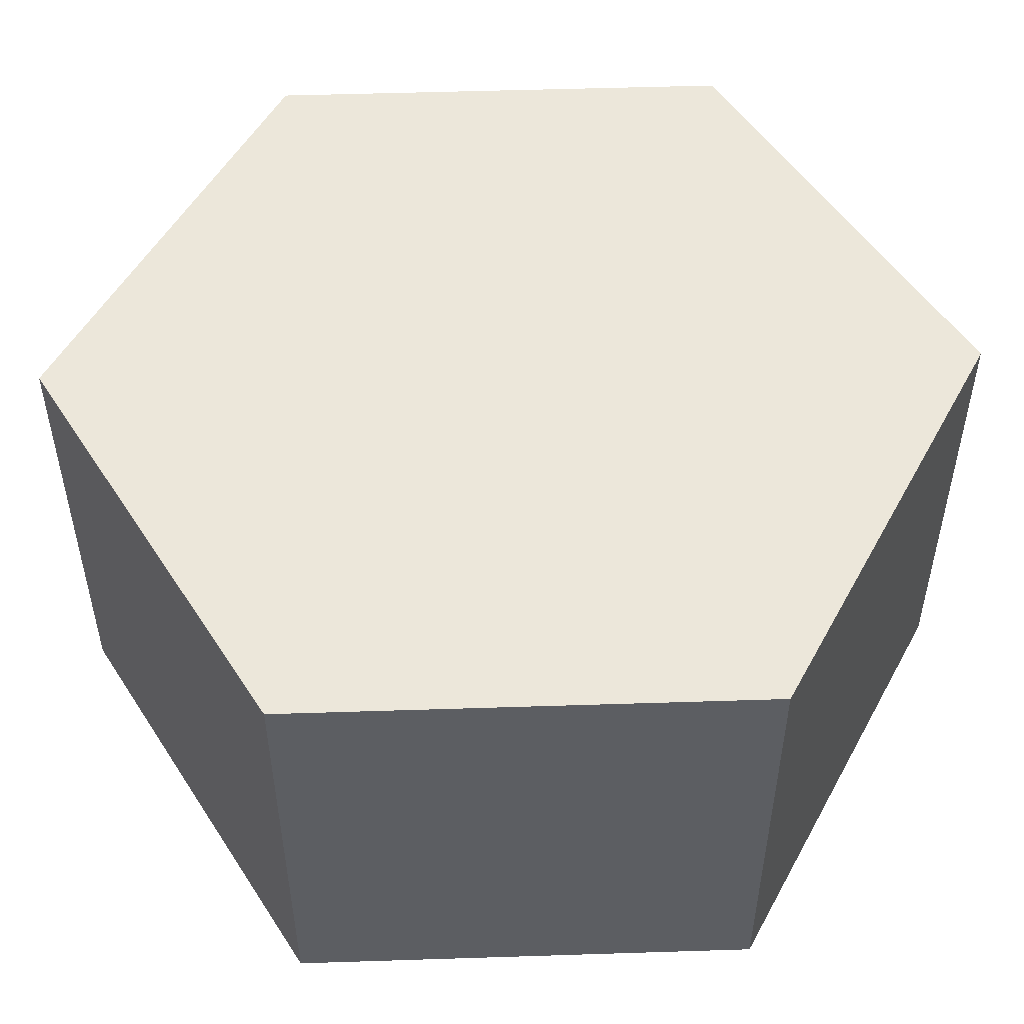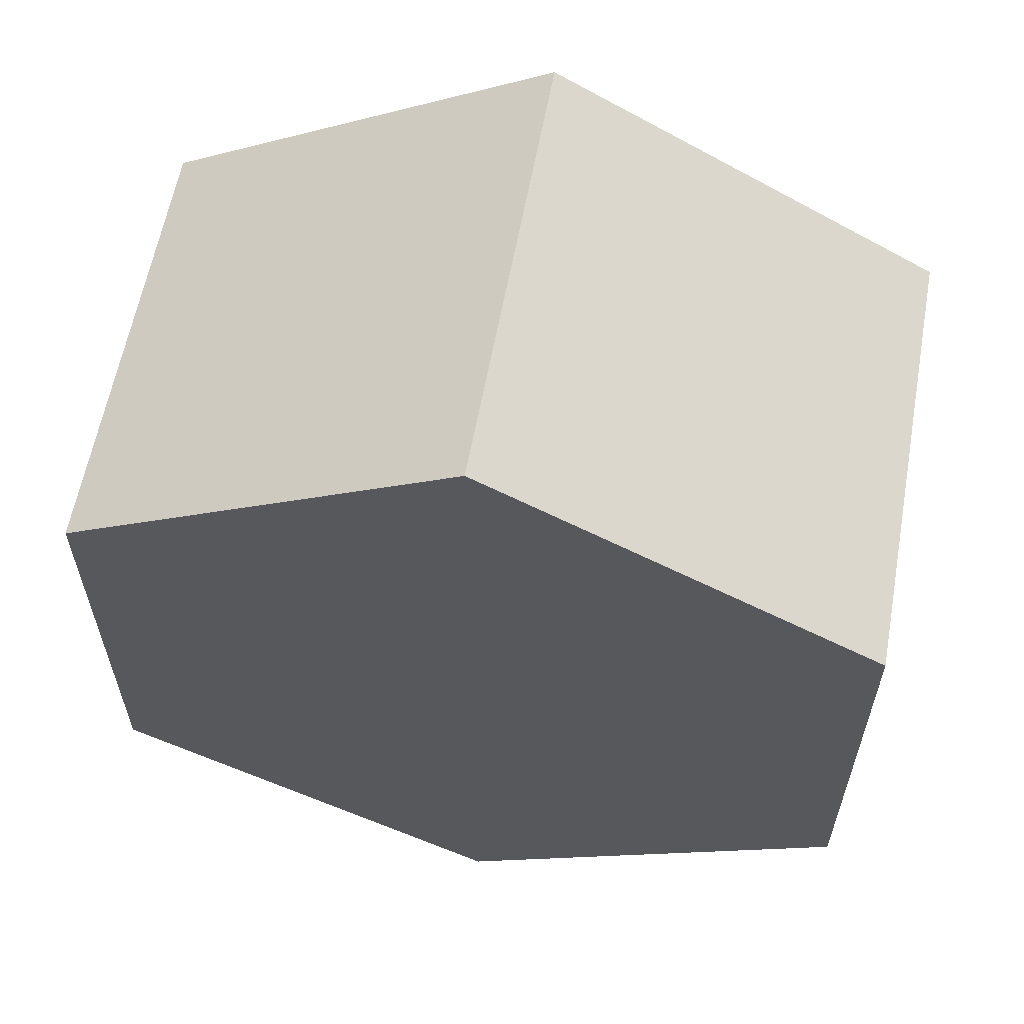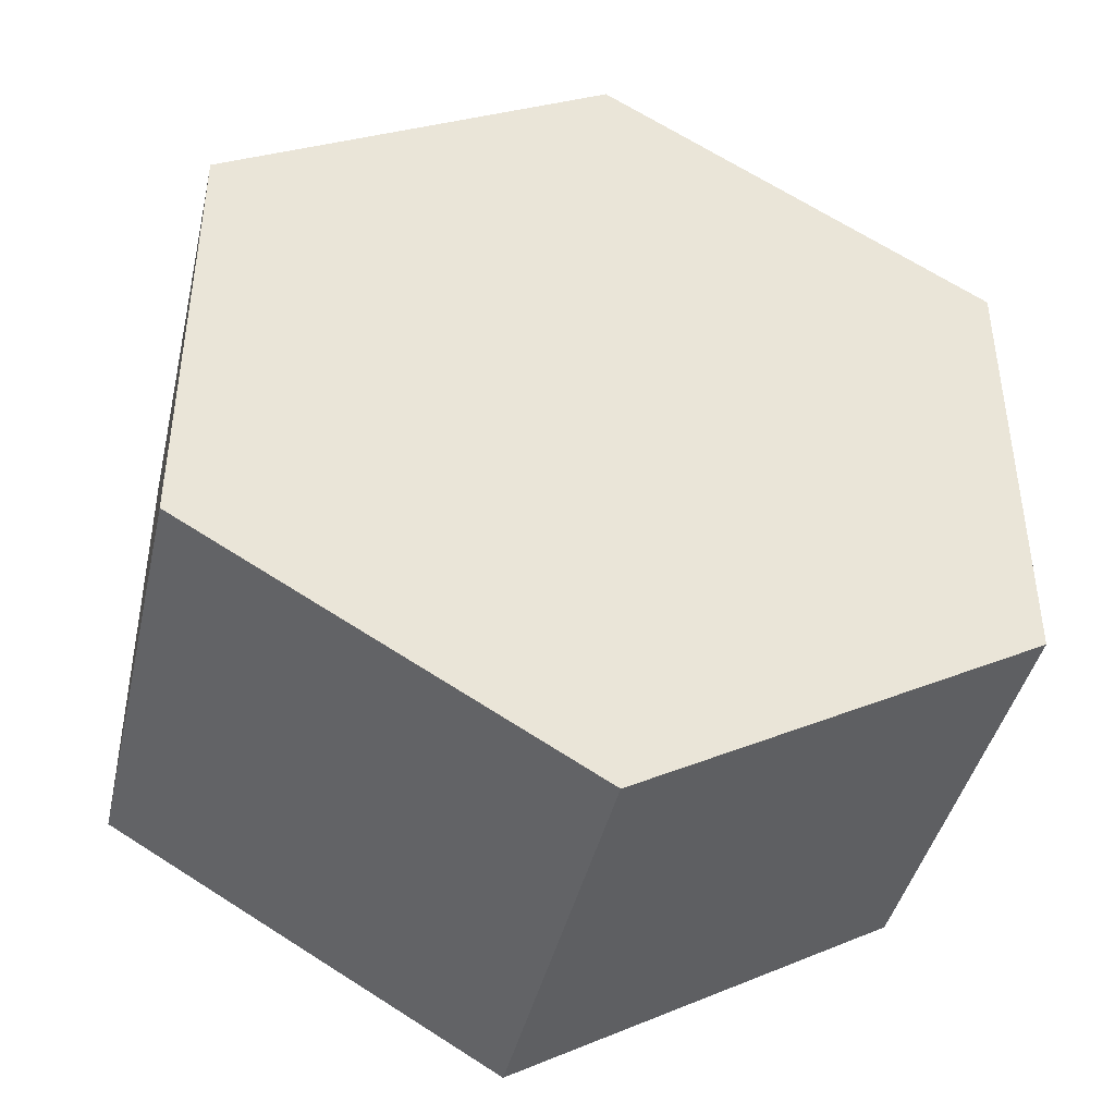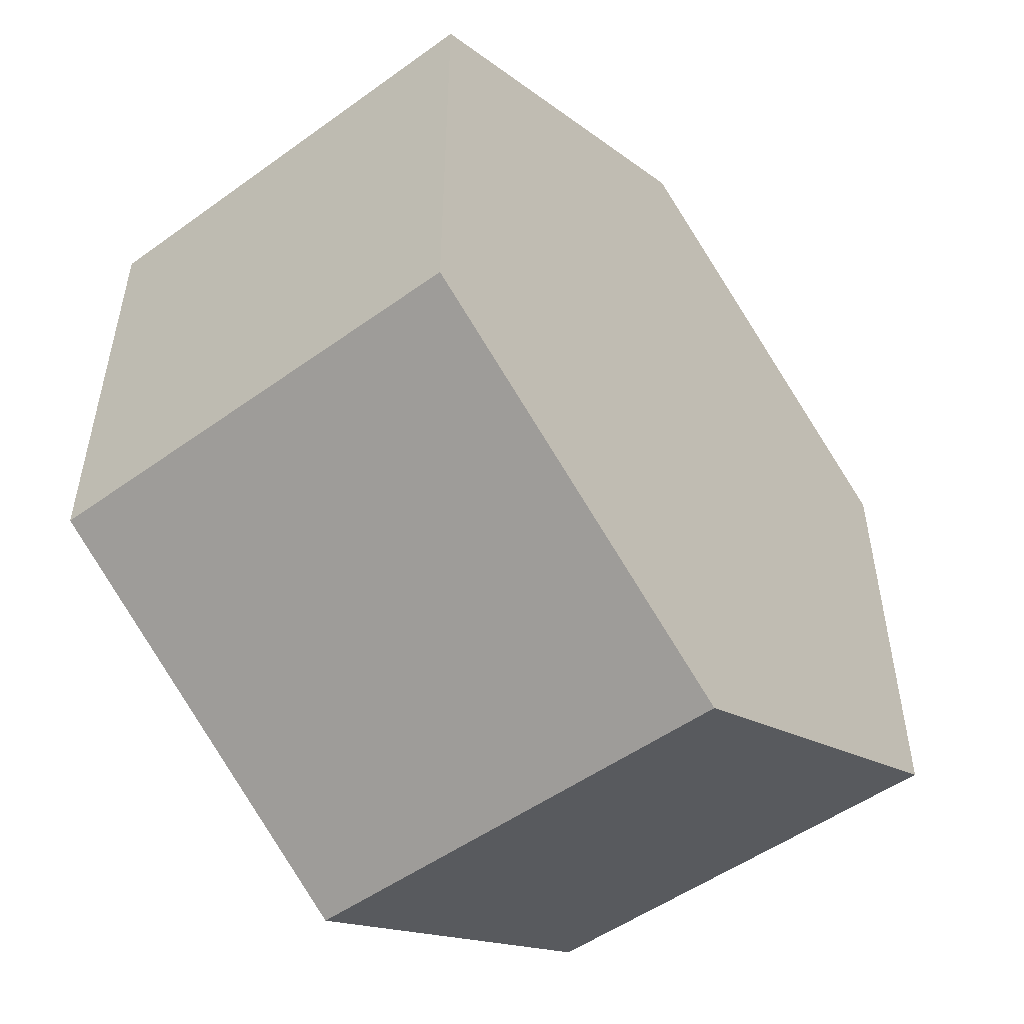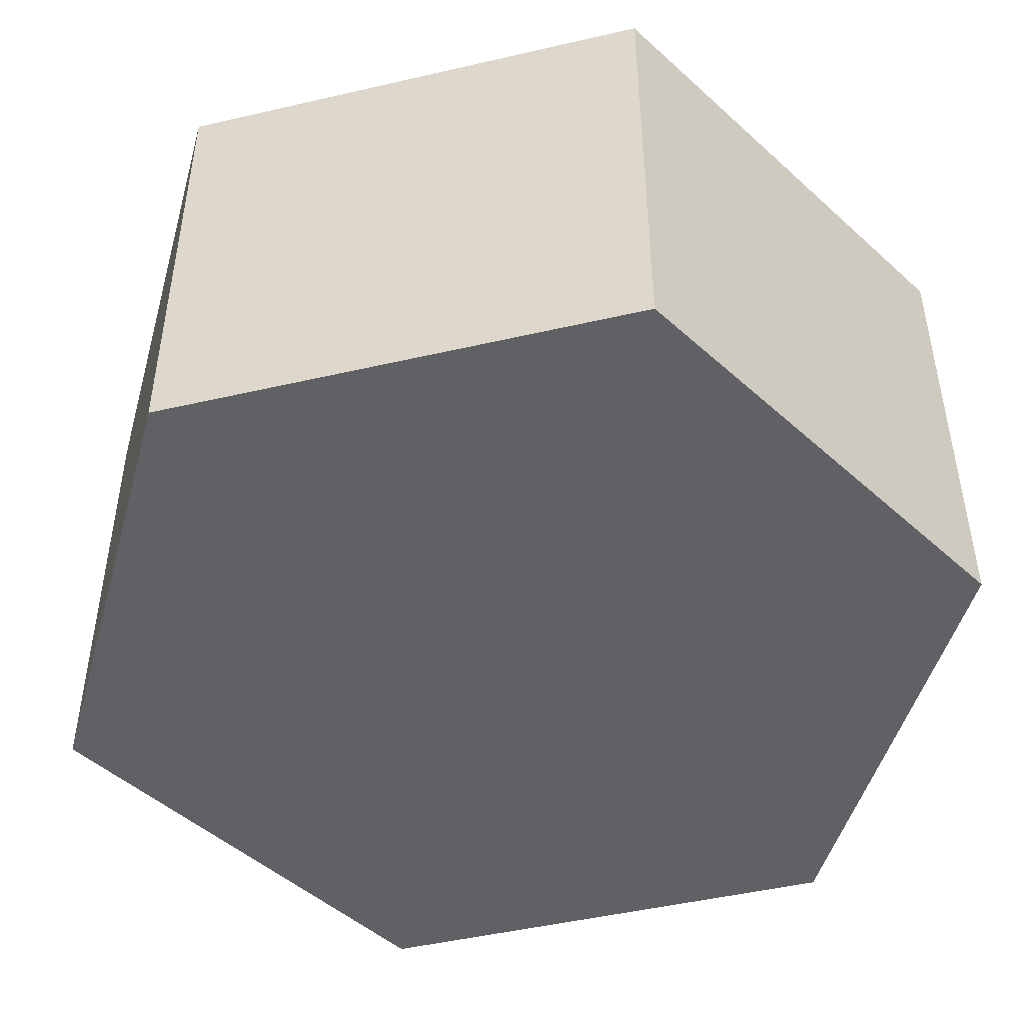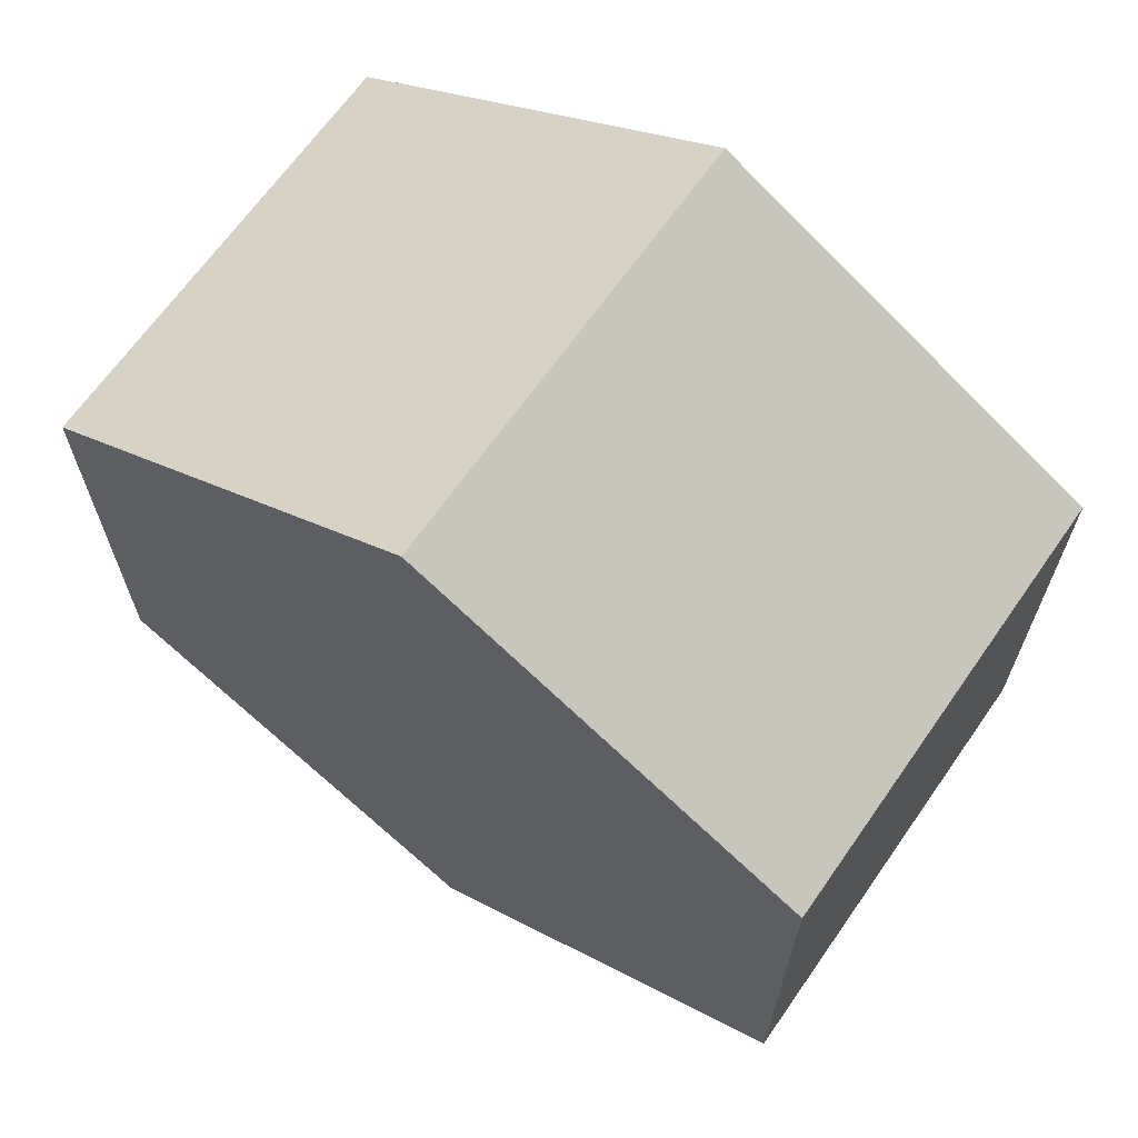
<metadata>
{"format":"obj","ext":"obj","renderer":"f3d","projection":"perspective","resolution":1024,"background":"white","views":[{"elev":51.7,"azim":-92.0,"up":"+Y"},{"elev":60.3,"azim":10.3,"up":"+Z"},{"elev":-42.5,"azim":167.1,"up":"+Z"},{"elev":-51.5,"azim":-52.0,"up":"+Z"},{"elev":-47.8,"azim":104.6,"up":"+Y"},{"elev":66.6,"azim":-145.0,"up":"+Z"}]}
</metadata>
<code>
v  -600 -1.629e-05 -500
v  -600 100 -500
v  -513.4 100 -450
v  -513.4 -8.146e-06 -450
v  -513.4 100 -350
v  -513.4 8.146e-06 -350
v  -600 100 -300
v  -600 1.629e-05 -300
v  -686.6 100 -350
v  -686.6 8.146e-06 -350
v  -686.6 100 -450
v  -686.6 -8.146e-06 -450
g Cylinder
f 1 2 3 4
f 4 3 5 6
f 6 5 7 8
f 8 7 9 10
f 3 2 11 9 7 5
f 10 9 11 12
f 12 11 2 1
f 1 4 6 8 10 12

</code>
